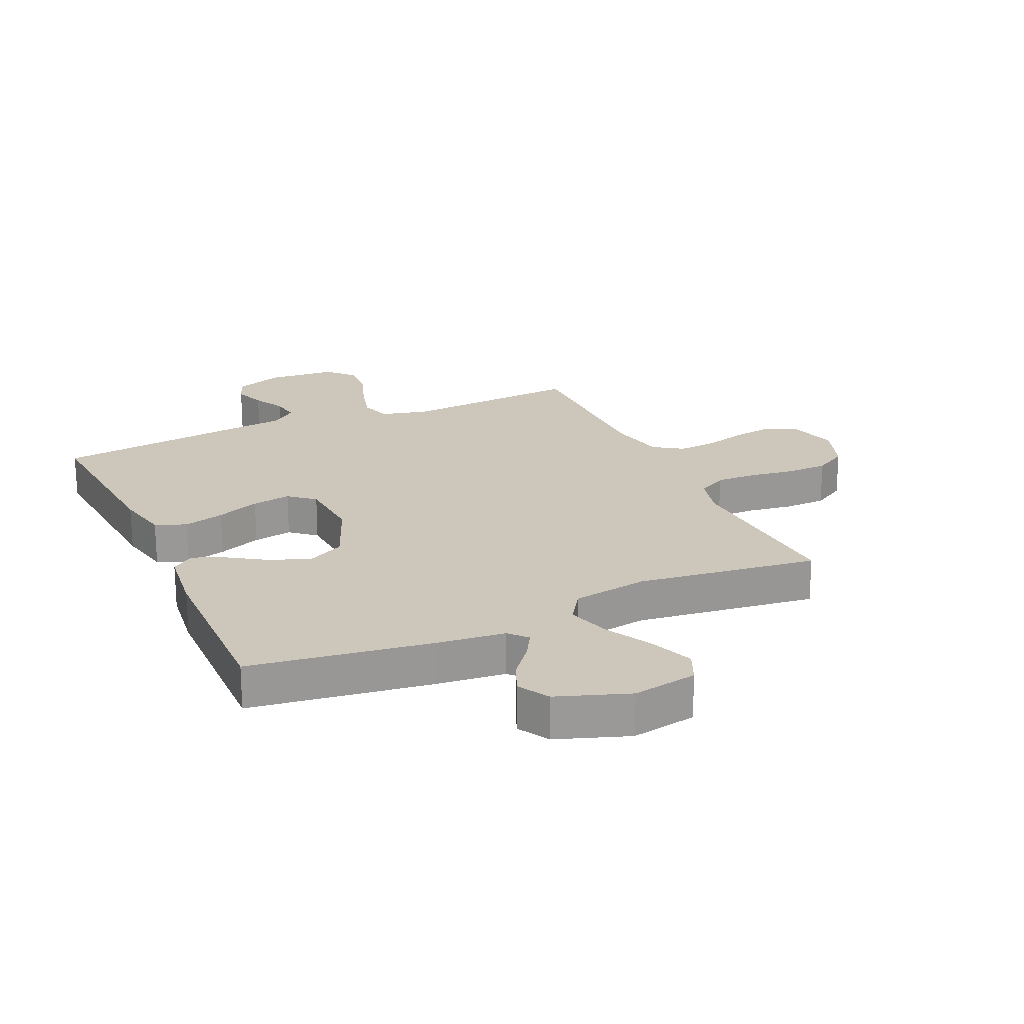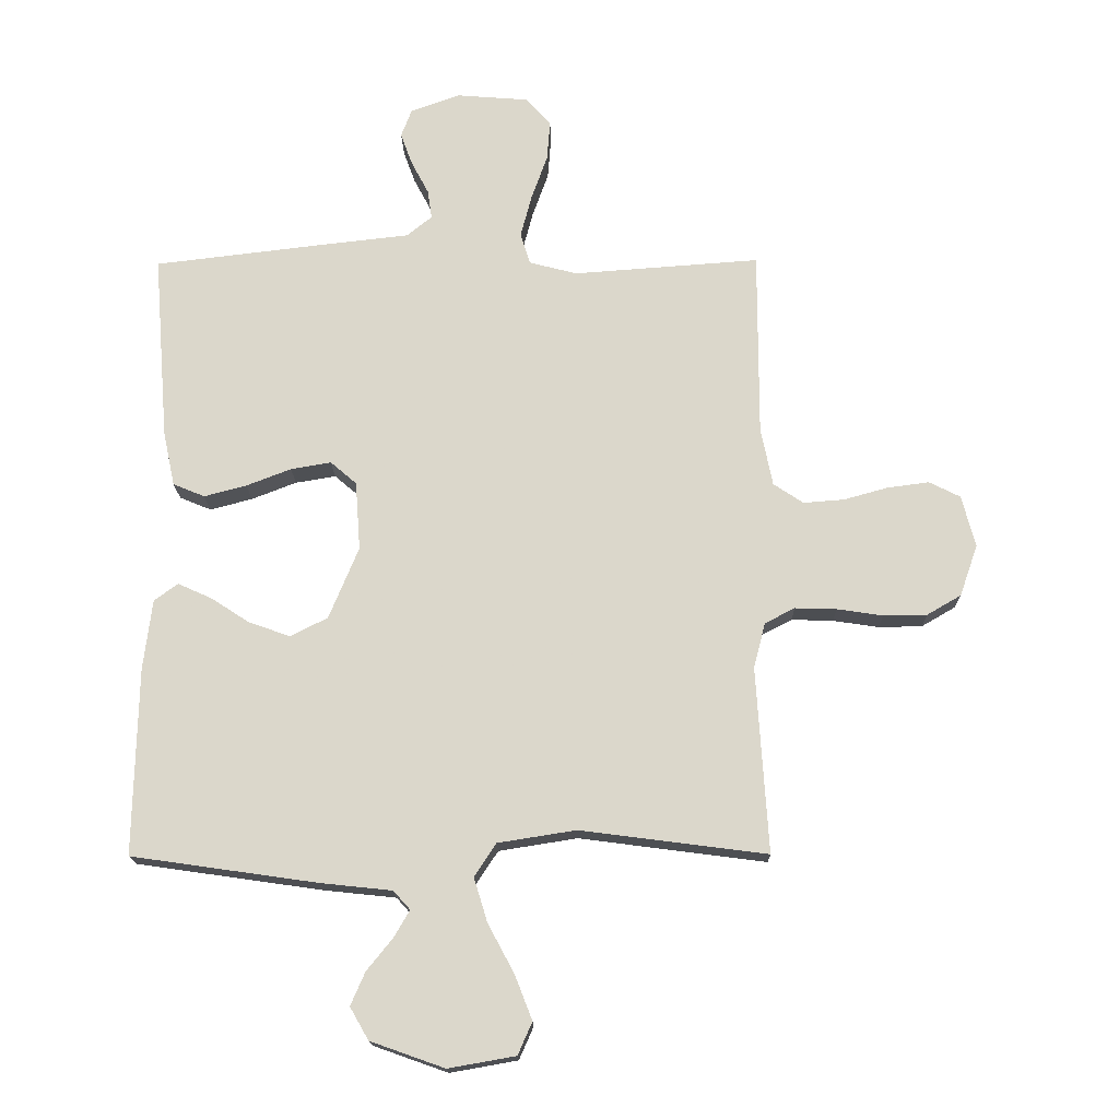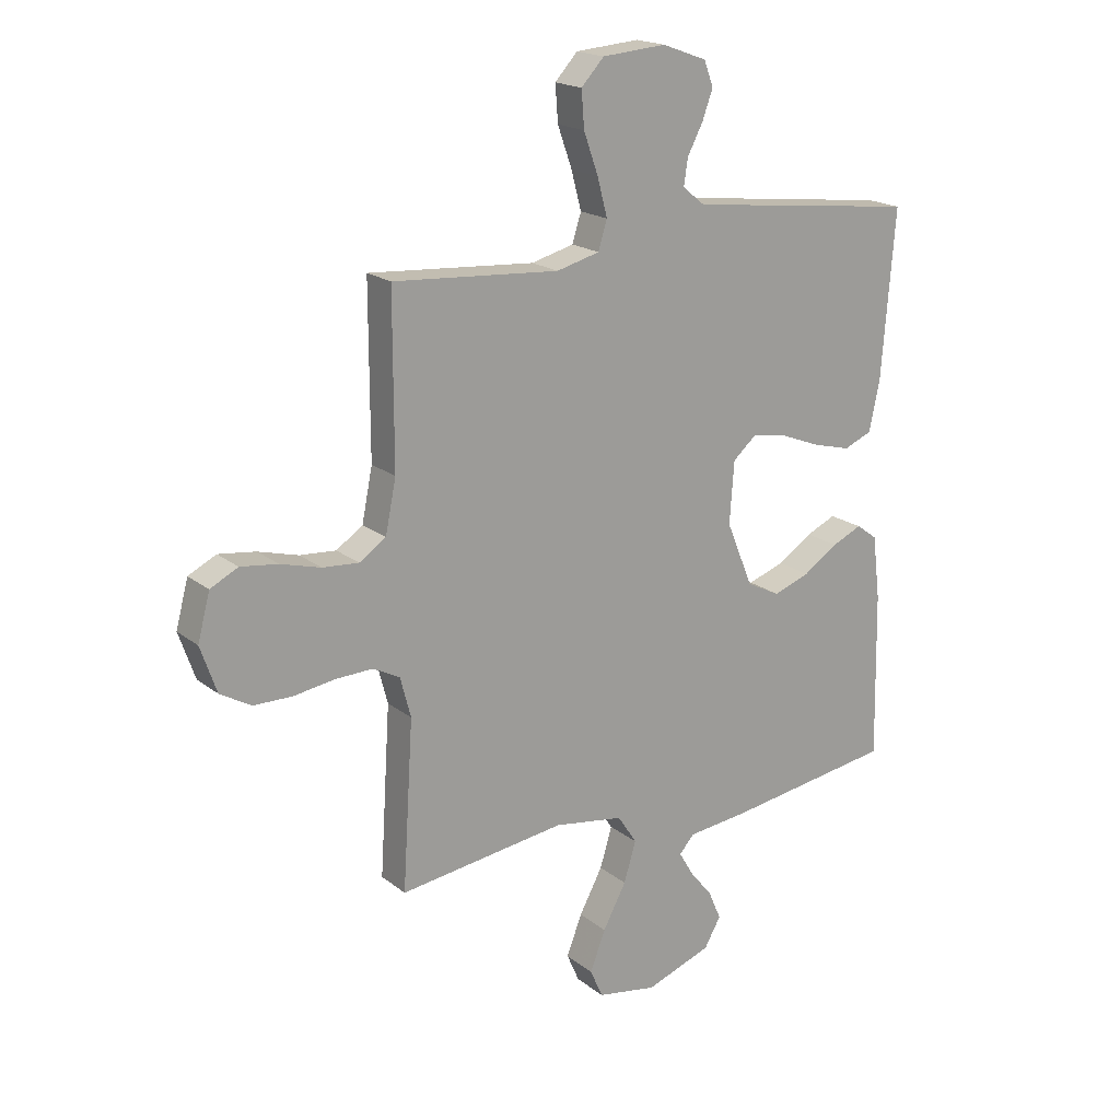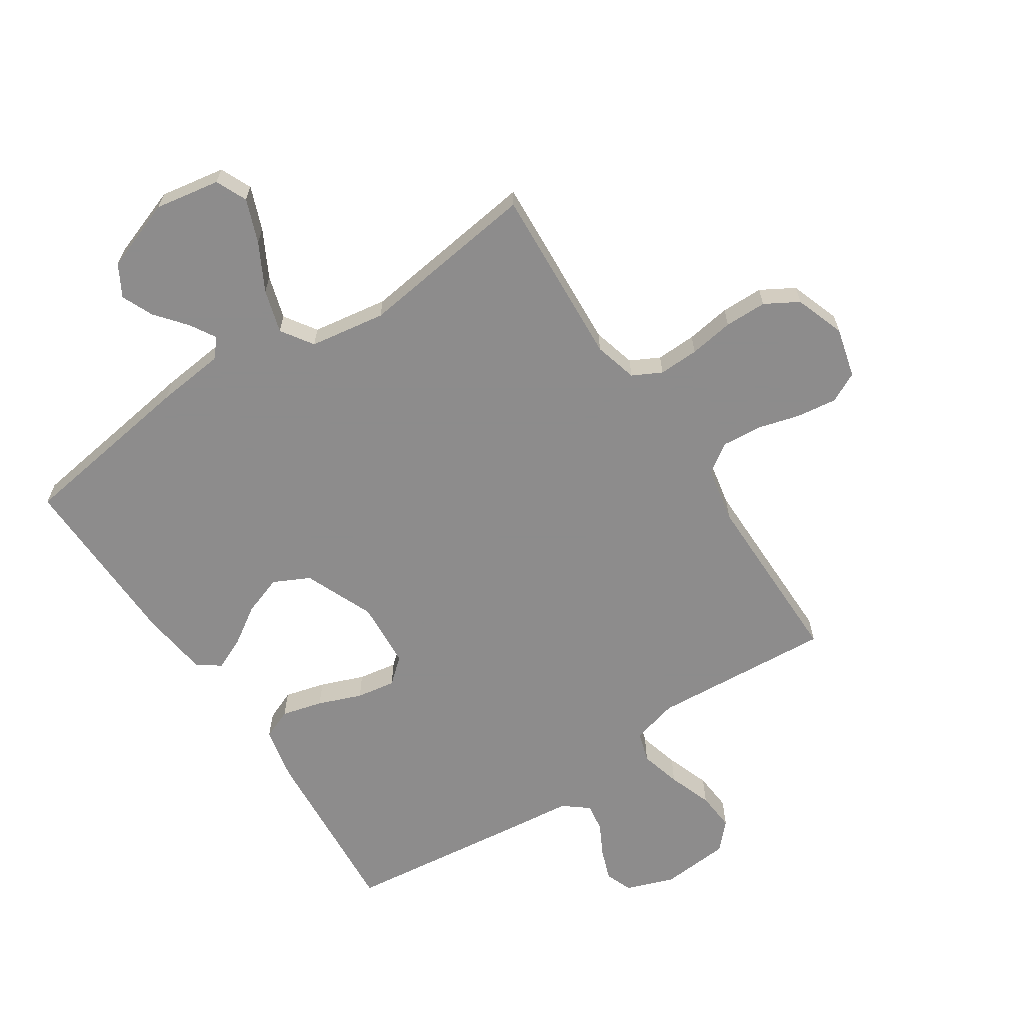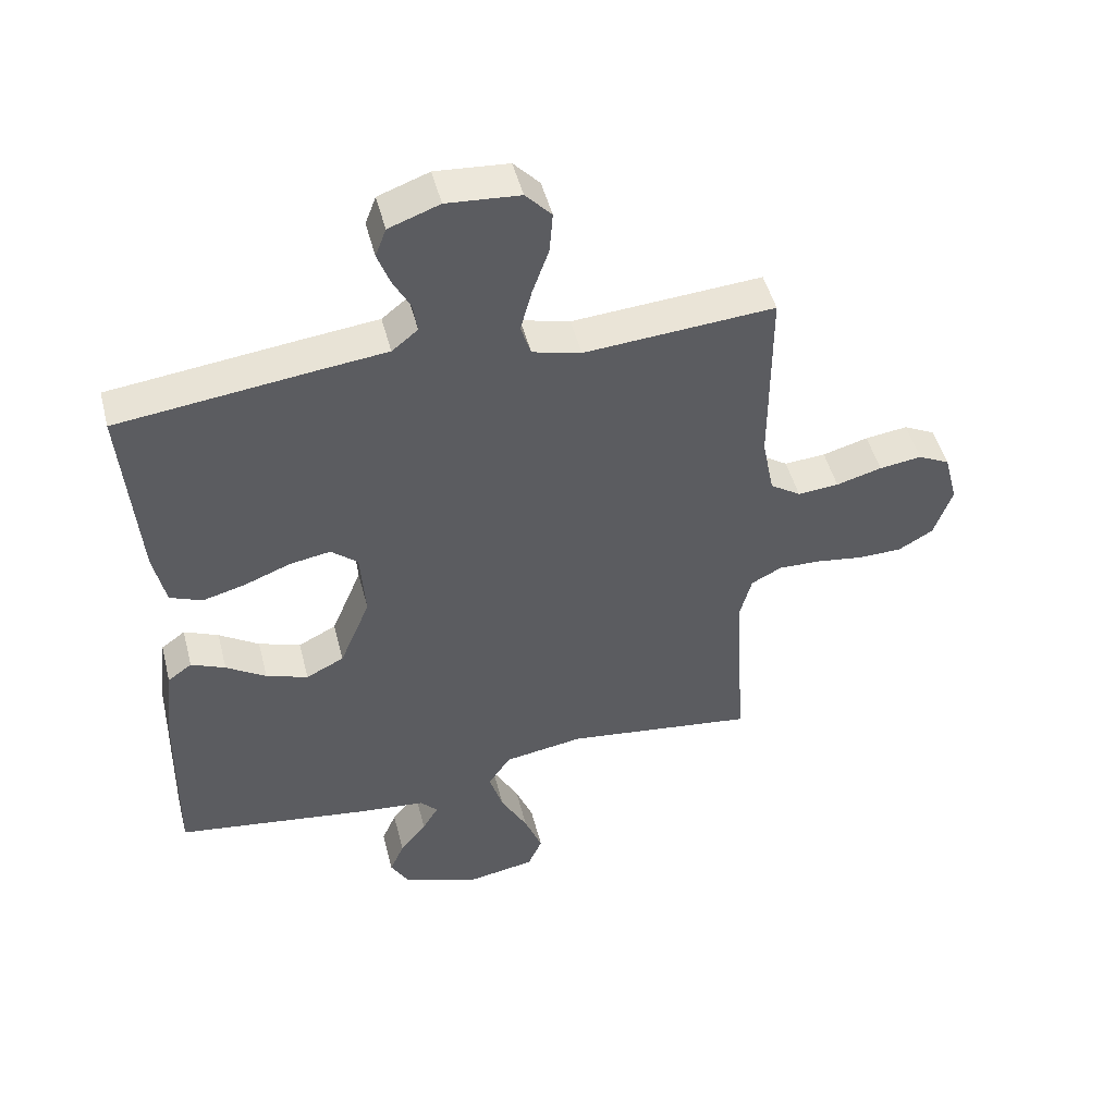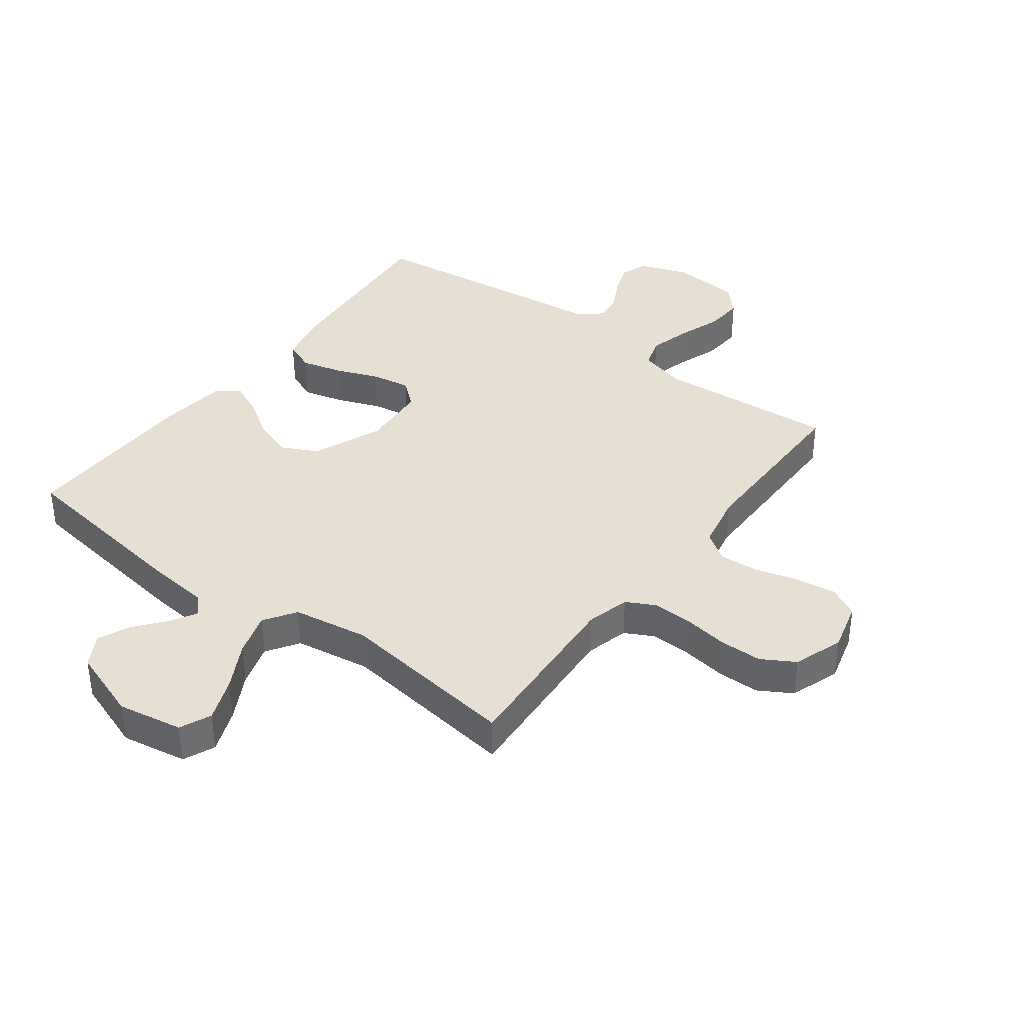
<metadata>
{"format":"obj","ext":"obj","renderer":"f3d","projection":"perspective","resolution":1024,"background":"white","views":[{"elev":21.5,"azim":155.6,"up":"+Y"},{"elev":-16.8,"azim":-179.1,"up":"+Z"},{"elev":19.0,"azim":-34.9,"up":"+Z"},{"elev":-64.3,"azim":-146.4,"up":"+Y"},{"elev":48.6,"azim":165.7,"up":"+Z"},{"elev":38.1,"azim":-143.1,"up":"+Y"}]}
</metadata>
<code>
v 0.5 0.07 -0.5
v 0.2 0.07 -0.543
v 0.086 0.07 -0.555
v 0.059 0.07 -0.585
v 0.084 0.07 -0.628
v 0.126 0.07 -0.68
v 0.149 0.07 -0.733
v 0.119 0.07 -0.785
v 0 0.07 -0.827
v -0.108 0.07 -0.808
v -0.131 0.07 -0.756
v -0.103 0.07 -0.684
v -0.061 0.07 -0.606
v -0.039 0.07 -0.534
v -0.074 0.07 -0.481
v -0.2 0.07 -0.461
v -0.5 0.07 -0.5
v -0.481 0.07 -0.2
v -0.5 0.07 -0.128
v -0.548 0.07 -0.103
v -0.615 0.07 -0.105
v -0.689 0.07 -0.116
v -0.759 0.07 -0.115
v -0.814 0.07 -0.083
v -0.843 0.07 0
v -0.821 0.07 0.083
v -0.771 0.07 0.108
v -0.704 0.07 0.099
v -0.632 0.07 0.079
v -0.567 0.07 0.074
v -0.519 0.07 0.106
v -0.5 0.07 0.2
v -0.5 0.07 0.5
v -0.2 0.07 0.478
v -0.123 0.07 0.498
v -0.107 0.07 0.549
v -0.125 0.07 0.617
v -0.151 0.07 0.69
v -0.156 0.07 0.755
v -0.115 0.07 0.799
v 0 0.07 0.808
v 0.08 0.07 0.779
v 0.097 0.07 0.734
v 0.078 0.07 0.682
v 0.05 0.07 0.629
v 0.043 0.07 0.582
v 0.084 0.07 0.549
v 0.2 0.07 0.536
v 0.5 0.07 0.5
v 0.476 0.07 0.2
v 0.457 0.07 0.111
v 0.406 0.07 0.09
v 0.338 0.07 0.108
v 0.266 0.07 0.136
v 0.201 0.07 0.147
v 0.159 0.07 0.111
v 0.151 0.07 0
v 0.199 0.07 -0.116
v 0.259 0.07 -0.146
v 0.325 0.07 -0.123
v 0.388 0.07 -0.082
v 0.442 0.07 -0.058
v 0.48 0.07 -0.086
v 0.494 0.07 -0.2
v 0.5 0 -0.5
v 0.2 0 -0.543
v 0.086 0 -0.555
v 0.059 0 -0.585
v 0.084 0 -0.628
v 0.126 0 -0.68
v 0.149 0 -0.733
v 0.119 0 -0.785
v 0 0 -0.827
v -0.108 0 -0.808
v -0.131 0 -0.756
v -0.103 0 -0.684
v -0.061 0 -0.606
v -0.039 0 -0.534
v -0.074 0 -0.481
v -0.2 0 -0.461
v -0.5 0 -0.5
v -0.481 0 -0.2
v -0.5 0 -0.128
v -0.548 0 -0.103
v -0.615 0 -0.105
v -0.689 0 -0.116
v -0.759 0 -0.115
v -0.814 0 -0.083
v -0.843 0 0
v -0.821 0 0.083
v -0.771 0 0.108
v -0.704 0 0.099
v -0.632 0 0.079
v -0.567 0 0.074
v -0.519 0 0.106
v -0.5 0 0.2
v -0.5 0 0.5
v -0.2 0 0.478
v -0.123 0 0.498
v -0.107 0 0.549
v -0.125 0 0.617
v -0.151 0 0.69
v -0.156 0 0.755
v -0.115 0 0.799
v 0 0 0.808
v 0.08 0 0.779
v 0.097 0 0.734
v 0.078 0 0.682
v 0.05 0 0.629
v 0.043 0 0.582
v 0.084 0 0.549
v 0.2 0 0.536
v 0.5 0 0.5
v 0.476 0 0.2
v 0.457 0 0.111
v 0.406 0 0.09
v 0.338 0 0.108
v 0.266 0 0.136
v 0.201 0 0.147
v 0.159 0 0.111
v 0.151 0 0
v 0.199 0 -0.116
v 0.259 0 -0.146
v 0.325 0 -0.123
v 0.388 0 -0.082
v 0.442 0 -0.058
v 0.48 0 -0.086
v 0.494 0 -0.2
f 60 61 62 63
f 59 60 63 64
f 51 52 53 54
f 51 54 55
f 50 51 55
f 47 48 49 50
f 46 47 50 55
f 42 43 44 45
f 40 41 42 45
f 40 45 46
f 37 38 39 40
f 36 37 40 46
f 35 36 46 55
f 32 33 34
f 31 32 34 35
f 26 27 28 29
f 26 29 30
f 25 26 30
f 24 25 30
f 21 22 23 24
f 20 21 24 30
f 19 20 30 31
f 16 17 18
f 15 16 18 19
f 10 11 12 13
f 10 13 14
f 9 10 14
f 8 9 14
f 5 6 7 8
f 4 5 8 14
f 3 4 14 15
f 59 64 1 2
f 58 59 2 3
f 57 58 3 15
f 56 57 15 19
f 35 55 56
f 19 31 35 56
f 127 126 125 124
f 128 127 124 123
f 118 117 116 115
f 119 118 115
f 119 115 114
f 114 113 112 111
f 119 114 111 110
f 109 108 107 106
f 109 106 105 104
f 110 109 104
f 104 103 102 101
f 110 104 101 100
f 119 110 100 99
f 98 97 96
f 99 98 96 95
f 93 92 91 90
f 94 93 90
f 94 90 89
f 94 89 88
f 88 87 86 85
f 94 88 85 84
f 95 94 84 83
f 82 81 80
f 83 82 80 79
f 77 76 75 74
f 78 77 74
f 78 74 73
f 78 73 72
f 72 71 70 69
f 78 72 69 68
f 79 78 68 67
f 66 65 128 123
f 67 66 123 122
f 79 67 122 121
f 83 79 121 120
f 120 119 99
f 120 99 95 83
f 1 65 66 2
f 2 66 67 3
f 3 67 68 4
f 4 68 69 5
f 5 69 70 6
f 6 70 71 7
f 7 71 72 8
f 8 72 73 9
f 9 73 74 10
f 10 74 75 11
f 11 75 76 12
f 12 76 77 13
f 13 77 78 14
f 14 78 79 15
f 15 79 80 16
f 16 80 81 17
f 17 81 82 18
f 18 82 83 19
f 19 83 84 20
f 20 84 85 21
f 21 85 86 22
f 22 86 87 23
f 23 87 88 24
f 24 88 89 25
f 25 89 90 26
f 26 90 91 27
f 27 91 92 28
f 28 92 93 29
f 29 93 94 30
f 30 94 95 31
f 31 95 96 32
f 32 96 97 33
f 33 97 98 34
f 34 98 99 35
f 35 99 100 36
f 36 100 101 37
f 37 101 102 38
f 38 102 103 39
f 39 103 104 40
f 40 104 105 41
f 41 105 106 42
f 42 106 107 43
f 43 107 108 44
f 44 108 109 45
f 45 109 110 46
f 46 110 111 47
f 47 111 112 48
f 48 112 113 49
f 49 113 114 50
f 50 114 115 51
f 51 115 116 52
f 52 116 117 53
f 53 117 118 54
f 54 118 119 55
f 55 119 120 56
f 56 120 121 57
f 57 121 122 58
f 58 122 123 59
f 59 123 124 60
f 60 124 125 61
f 61 125 126 62
f 62 126 127 63
f 63 127 128 64
f 64 128 65 1

</code>
